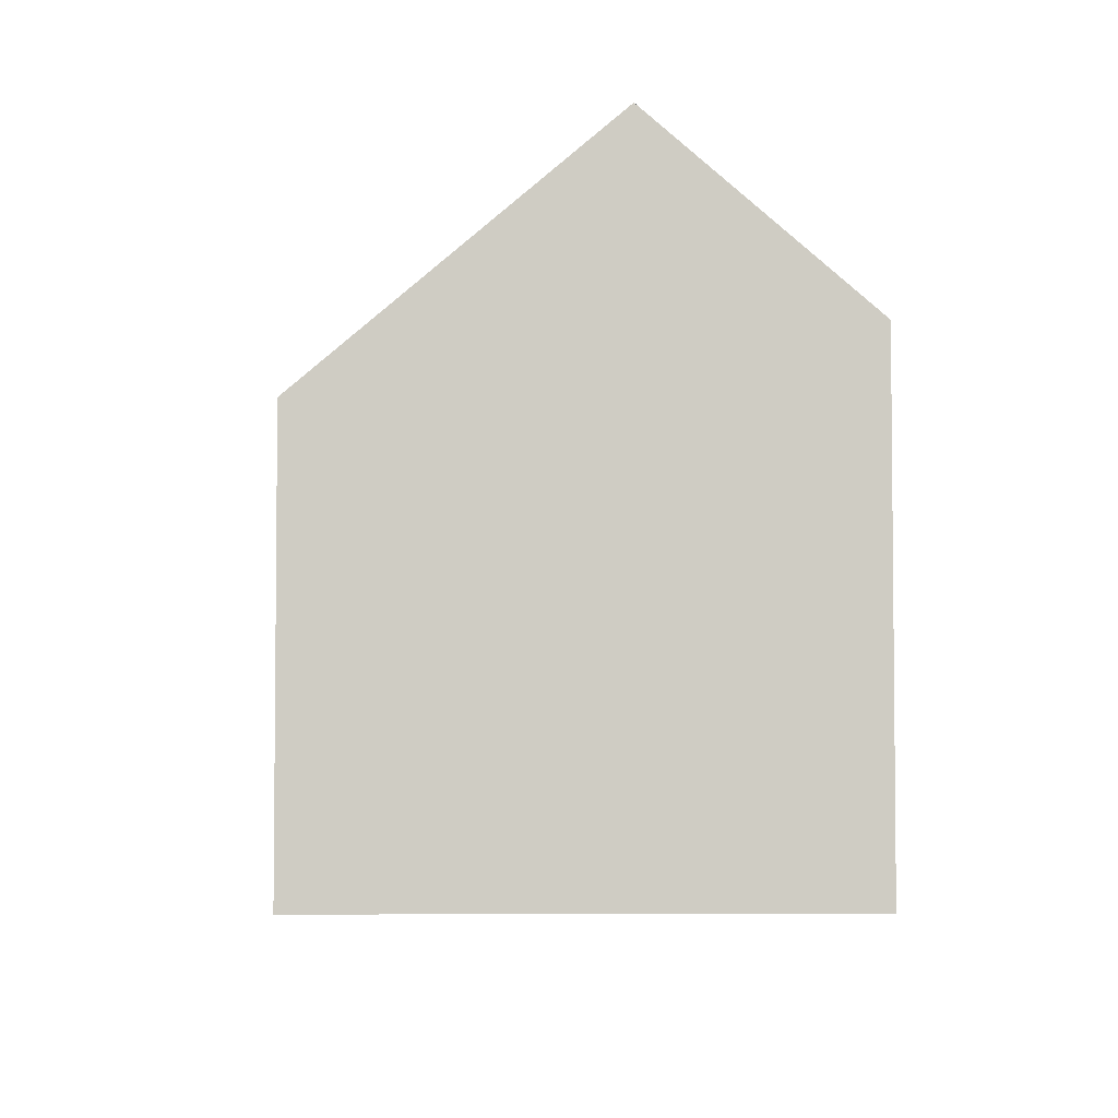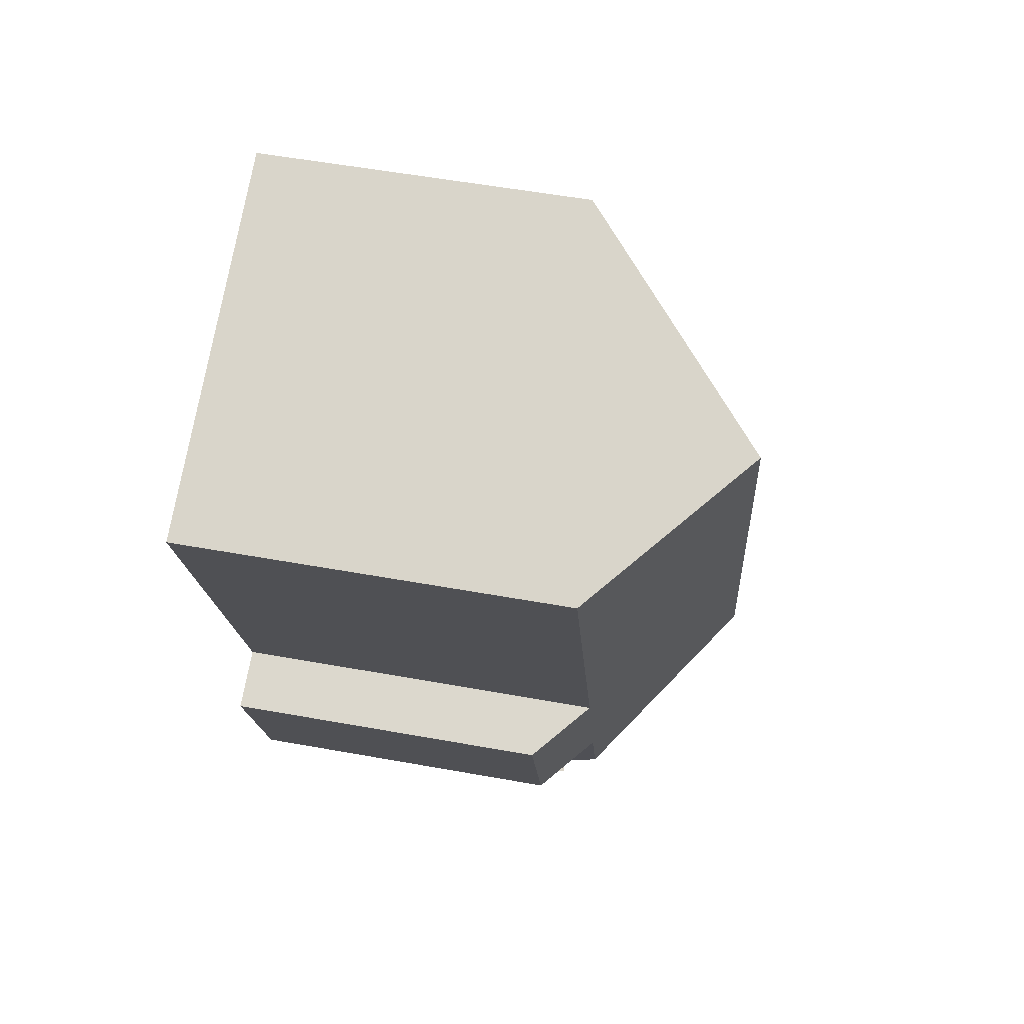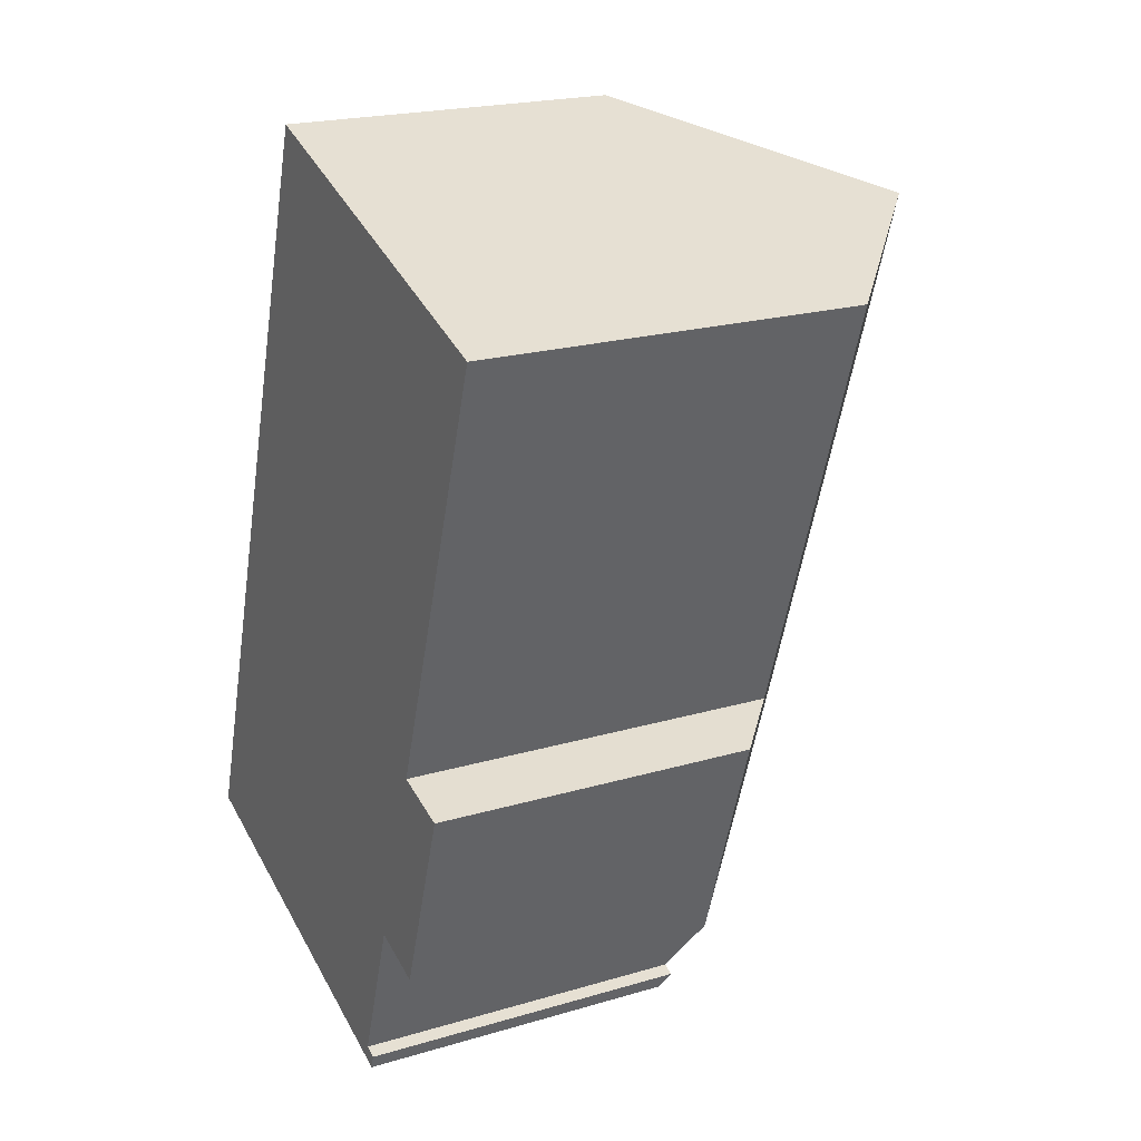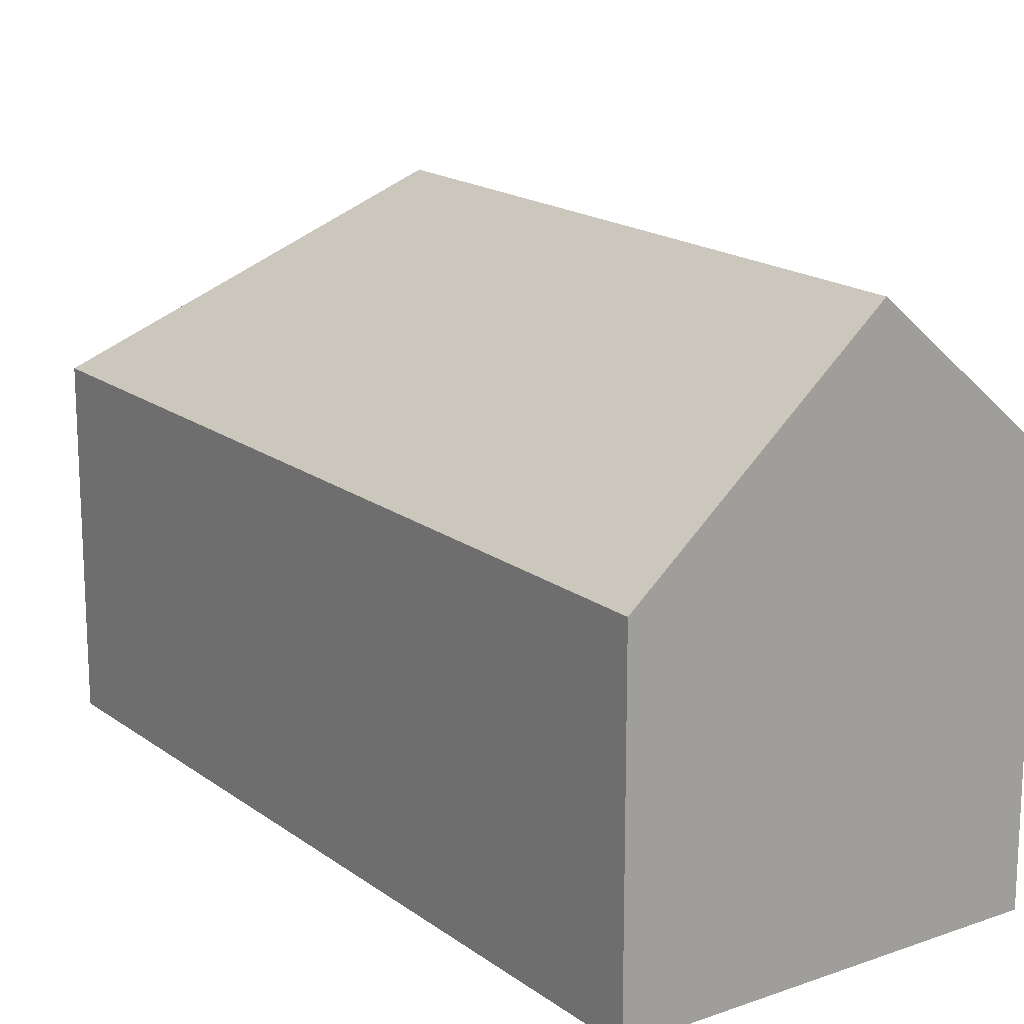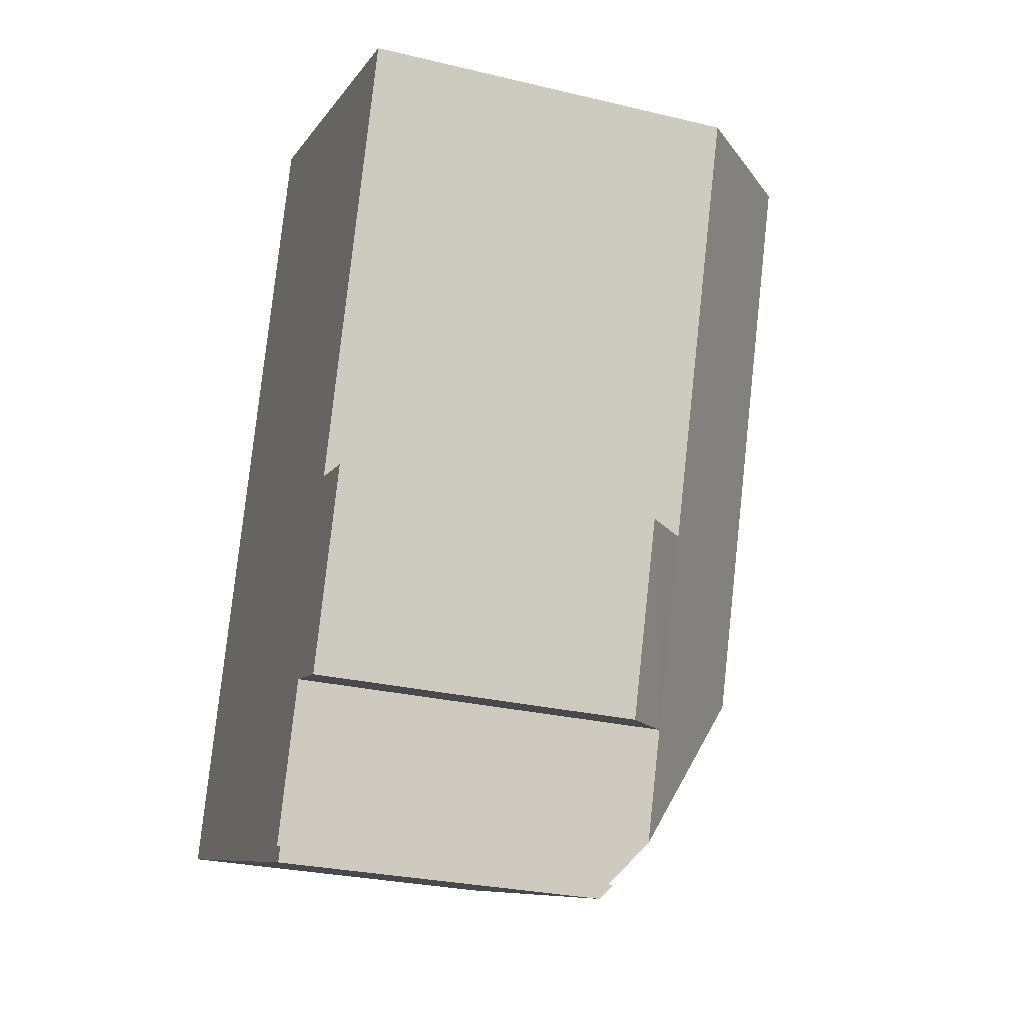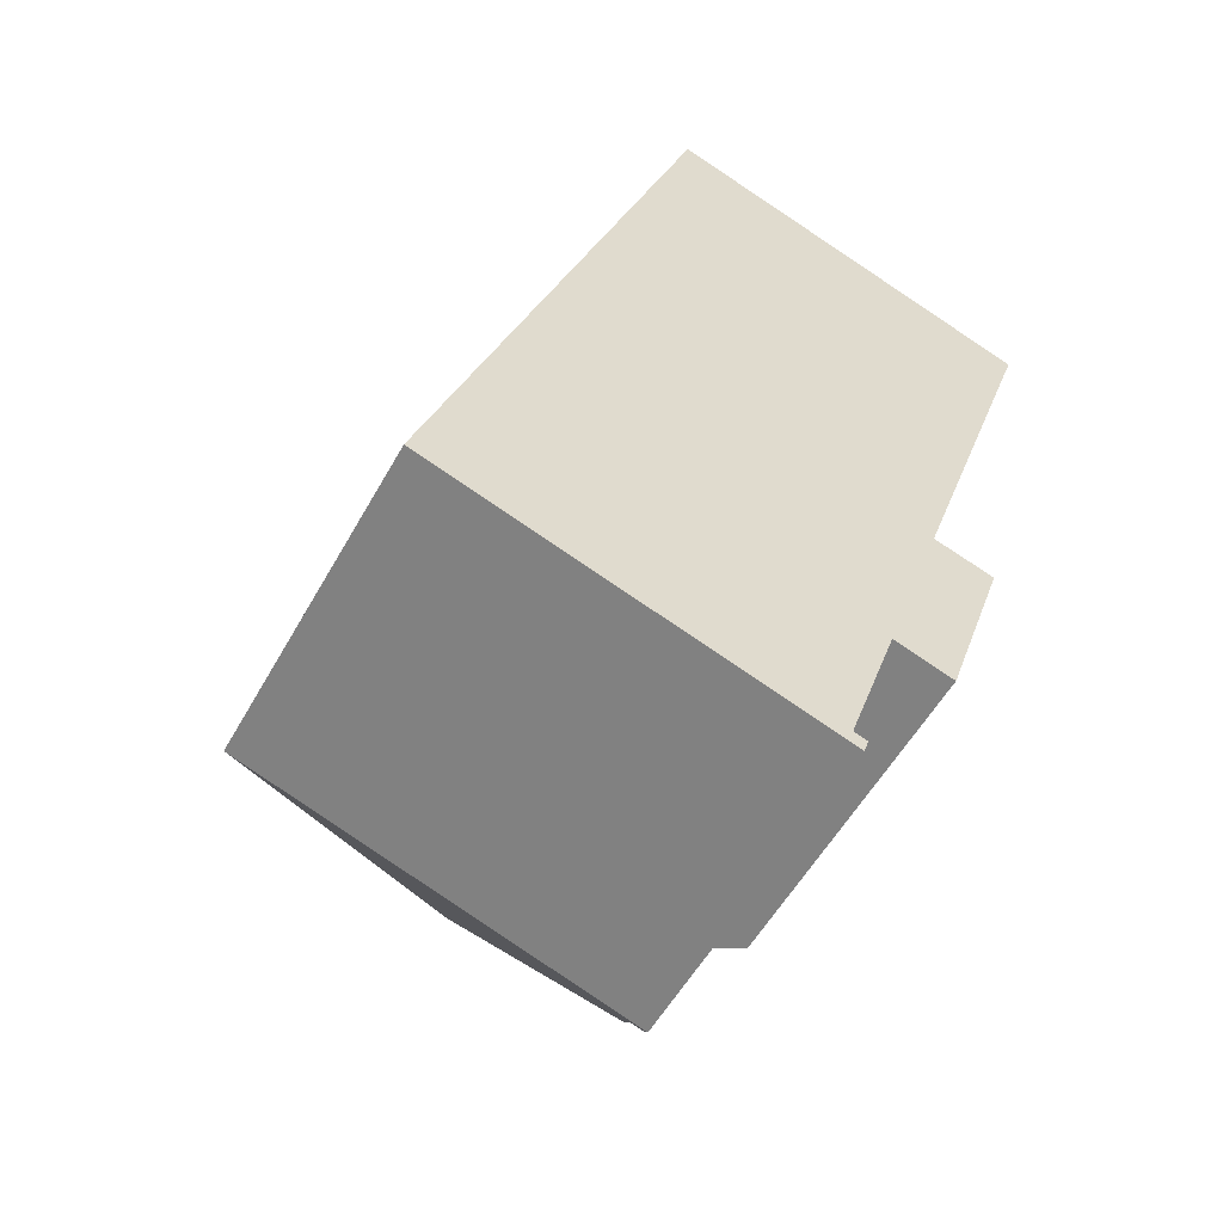
<metadata>
{"format":"obj","ext":"obj","renderer":"f3d","projection":"perspective","resolution":1024,"background":"white","views":[{"elev":-4.9,"azim":16.1,"up":"+Y"},{"elev":55.2,"azim":100.8,"up":"+Z"},{"elev":21.0,"azim":62.1,"up":"+Z"},{"elev":17.4,"azim":-16.7,"up":"+Y"},{"elev":-28.0,"azim":70.1,"up":"+Z"},{"elev":-55.0,"azim":-28.8,"up":"+Z"}]}
</metadata>
<code>
v  7.02 12.66 3.526
v  10.46 9.224 1.062
v  9.584 9.221 -1.578
v  11.99 9.245 5.708
v  15.46 9.243 16.06
v  11.64 12.66 17.35
v  13.45 7.959 5.274
v  11.88 7.963 0.604
v  9.433 7.958 -3.095
v  9.232 8.277 -2.634
v  9.549 8.273 -2.743
v  0 7.958 4.873e-16
v  6.4 7.958 19.14
v  9.549 1.68e-16 -2.743
v  9.433 1.895e-16 -3.095
v  11.99 -3.495e-16 5.708
v  15.46 -9.834e-16 16.06
v  11.88 -3.698e-17 0.604
v  13.45 -3.229e-16 5.274
v  10.46 -6.503e-17 1.062
v  9.232 1.613e-16 -2.634
v  9.584 9.662e-17 -1.578
v  0 0 0
v  6.4 -1.172e-15 19.14
v  11.64 -1.063e-15 17.35
g defaultobject
f 1 2 3
f 2 1 4
f 4 1 5
f 5 1 6
f 2 7 8
f 7 2 4
f 9 10 11
f 10 9 12
f 10 12 1
f 1 3 10
f 6 12 13
f 12 6 1
f 14 9 11
f 9 14 15
f 5 16 4
f 16 5 17
f 7 18 8
f 18 7 19
f 20 3 2
f 3 20 10
f 10 20 21
f 21 20 22
f 15 12 9
f 12 15 23
f 8 20 2
f 20 8 18
f 23 13 12
f 13 23 24
f 13 5 6
f 5 13 24
f 5 24 17
f 17 24 25
f 16 7 4
f 7 16 19
f 21 11 10
f 11 21 14
f 25 16 17
f 16 25 24
f 16 24 23
f 16 23 20
f 16 20 18
f 20 23 22
f 22 23 21
f 21 23 15
f 15 14 21
f 18 19 16

</code>
